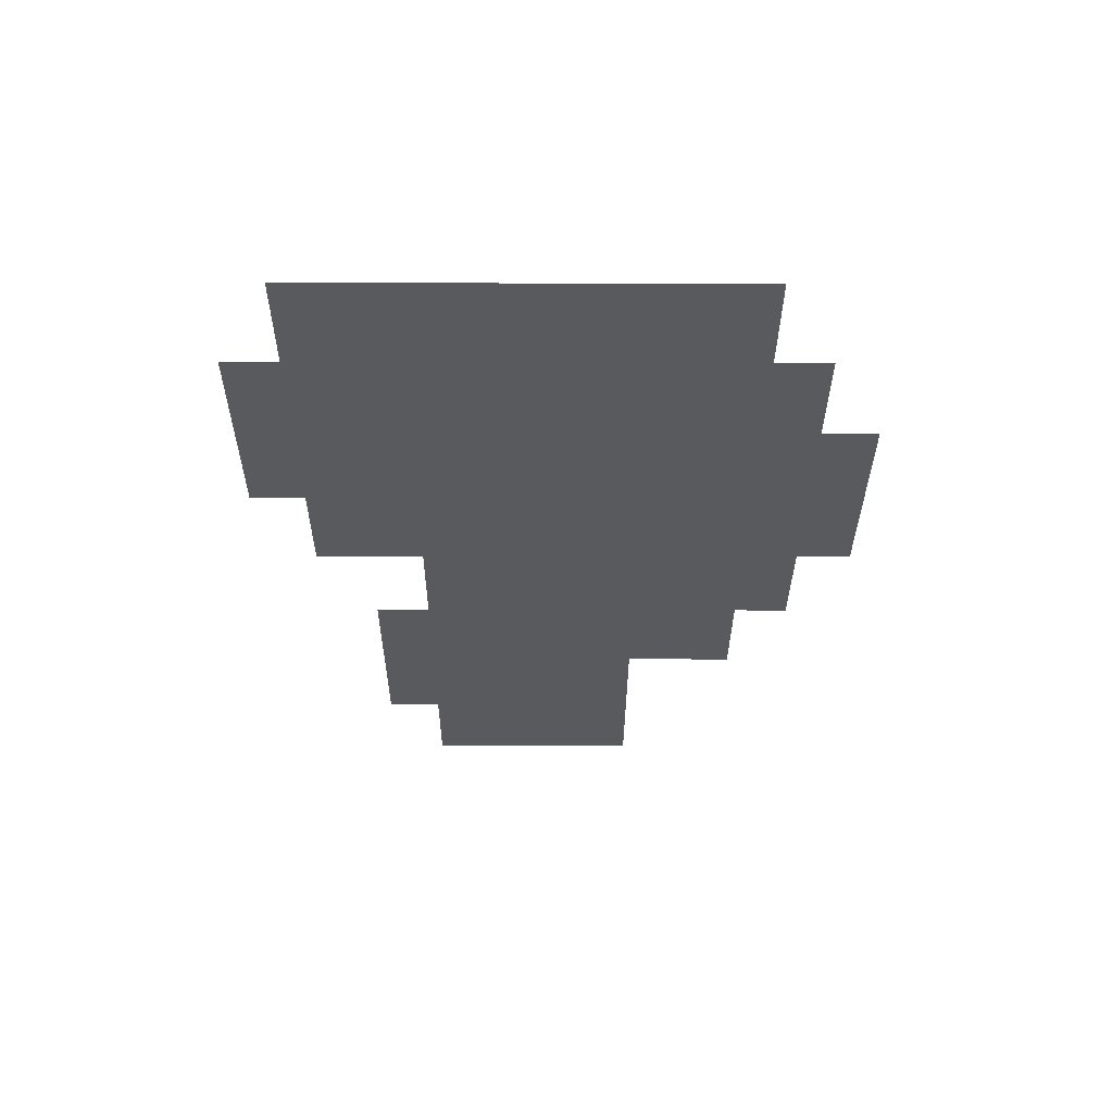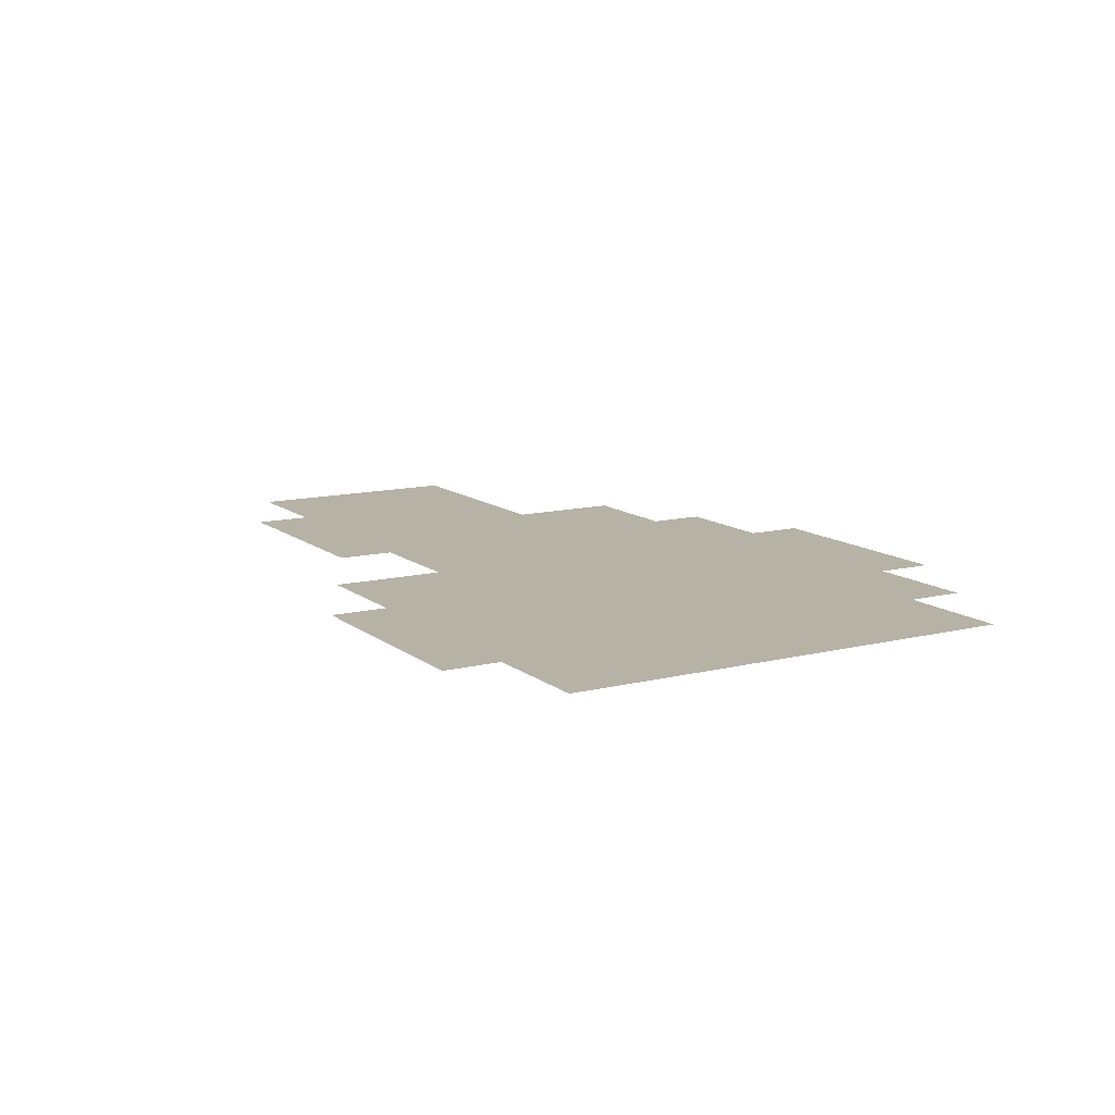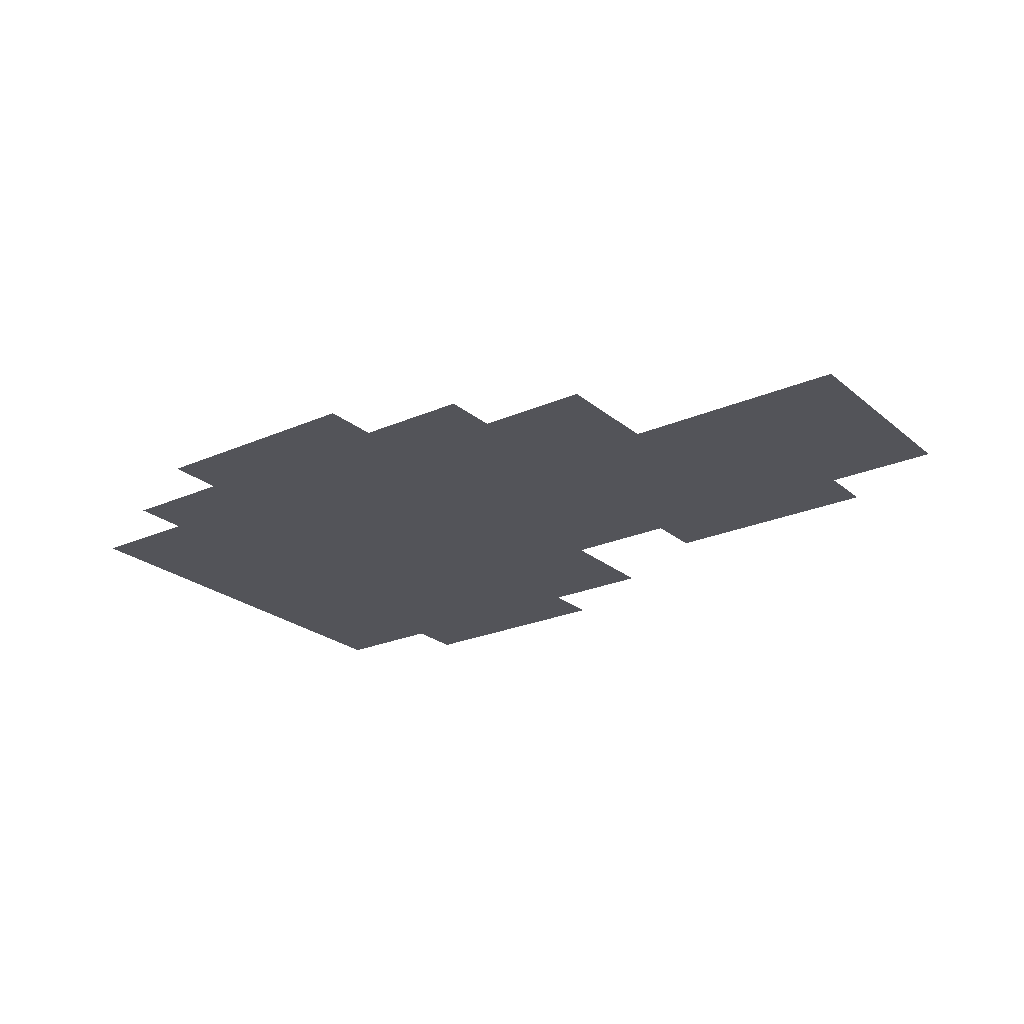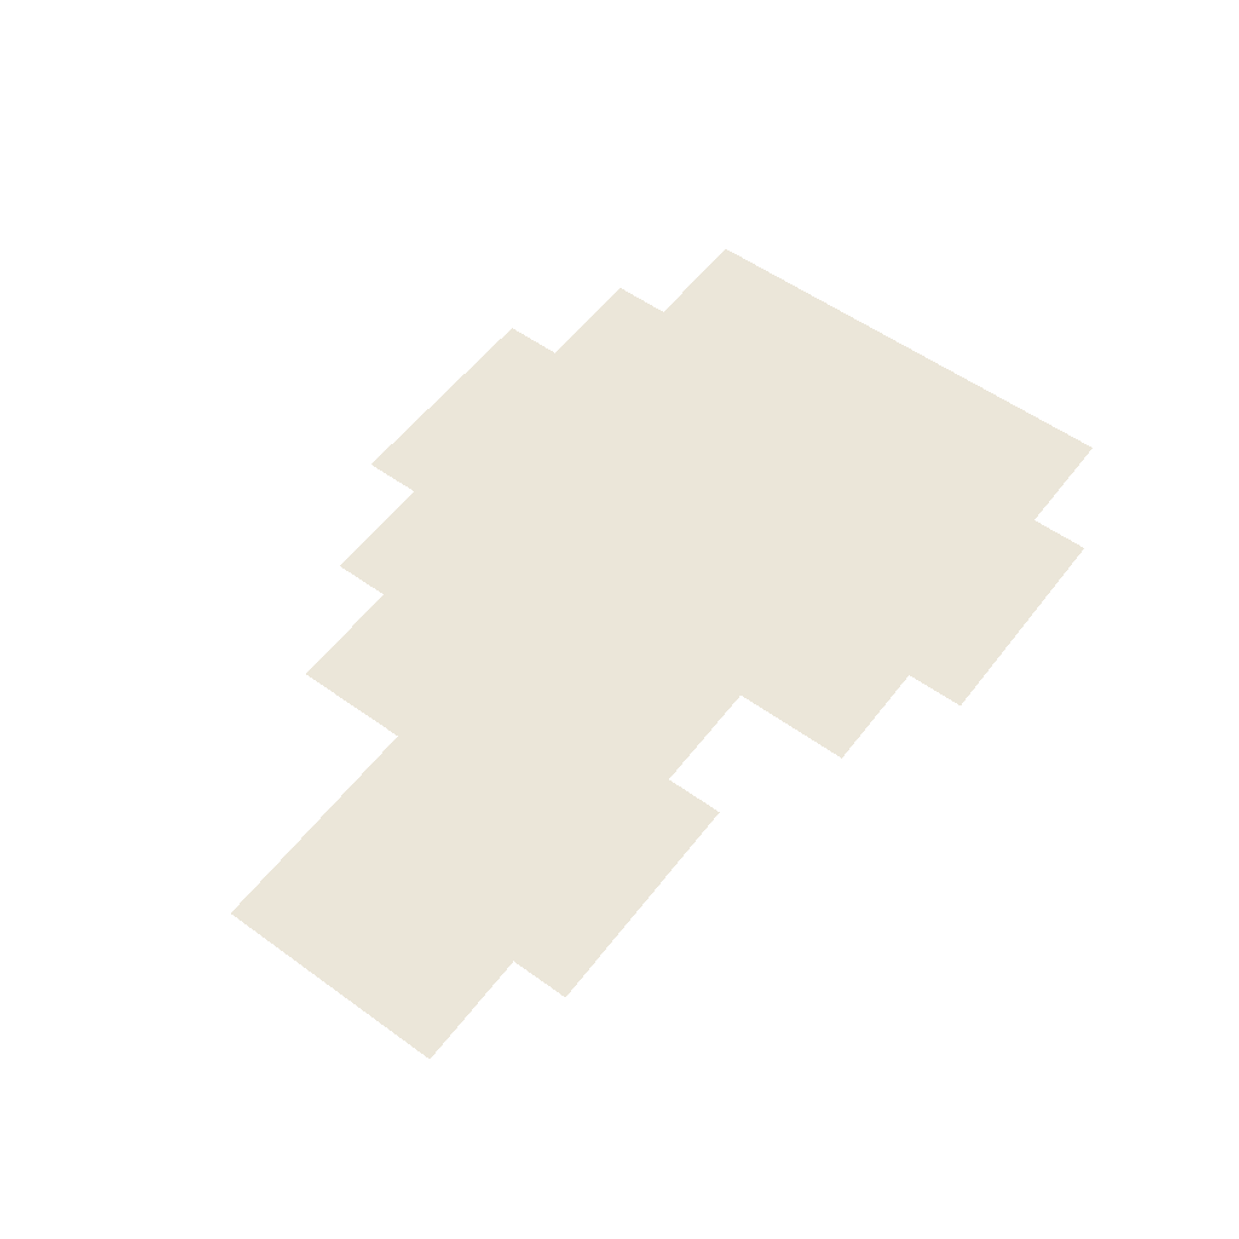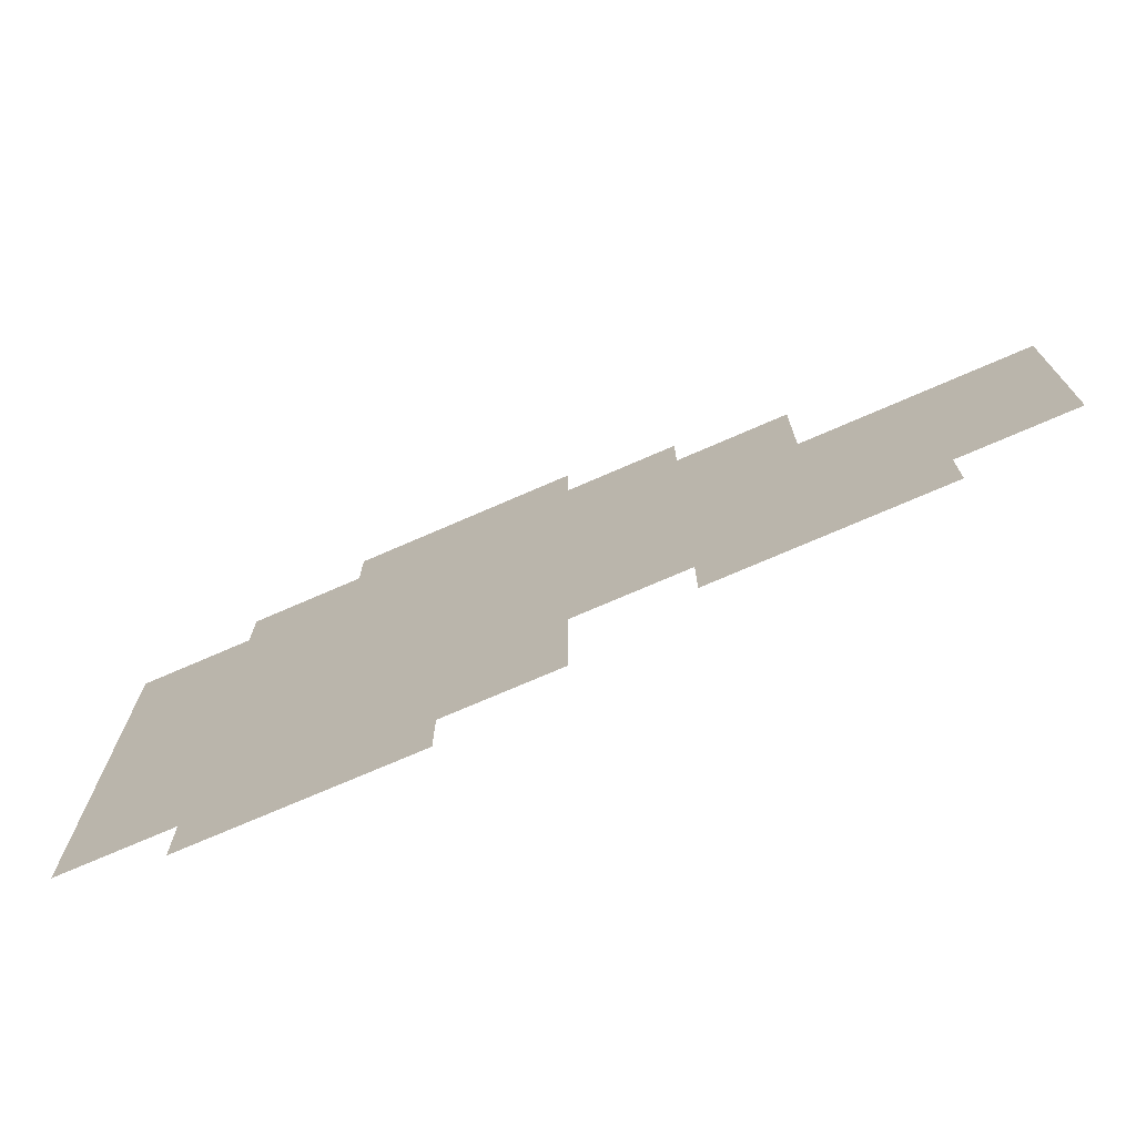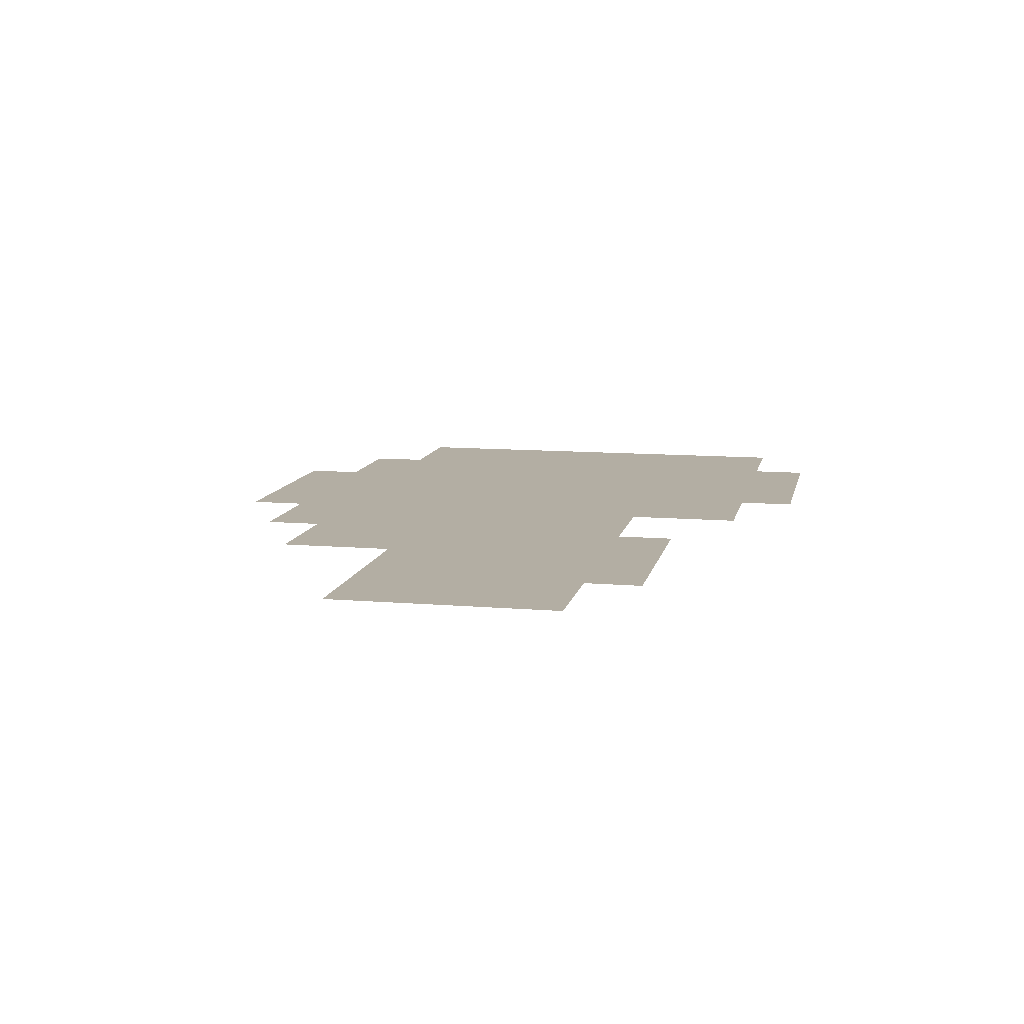
<metadata>
{"format":"obj","ext":"obj","renderer":"f3d","projection":"perspective","resolution":1024,"background":"white","views":[{"elev":-31.6,"azim":89.8,"up":"+Z"},{"elev":12.2,"azim":59.6,"up":"+Z"},{"elev":-23.9,"azim":-143.7,"up":"+Z"},{"elev":55.9,"azim":-53.0,"up":"+Z"},{"elev":-72.6,"azim":-156.4,"up":"+Y"},{"elev":10.9,"azim":-78.2,"up":"+Z"}]}
</metadata>
<code>
v -160 -112 0
v -224 -112 0
v -224 -48 0
v -160 -48 0
v -128 -128 0
v -192 -128 0
v -192 -64 0
v -128 -64 0
v -192 -128 0
v -256 -128 0
v -256 -64 0
v -192 -64 0
v -96 -144 0
v -160 -144 0
v -160 -80 0
v -96 -80 0
v -160 -144 0
v -224 -144 0
v -224 -80 0
v -160 -80 0
v -224 -144 0
v -288 -144 0
v -288 -80 0
v -224 -80 0
v -128 -160 0
v -192 -160 0
v -192 -96 0
v -128 -96 0
v -192 -160 0
v -256 -160 0
v -256 -96 0
v -192 -96 0
v -160 -176 0
v -224 -176 0
v -224 -112 0
v -160 -112 0
v -224 -176 0
v -288 -176 0
v -288 -112 0
v -224 -112 0
v -288 -176 0
v -352 -176 0
v -352 -112 0
v -288 -112 0
v -128 -192 0
v -192 -192 0
v -192 -128 0
v -128 -128 0
v -256 -192 0
v -320 -192 0
v -320 -128 0
v -256 -128 0
v -96 -208 0
v -160 -208 0
v -160 -144 0
v -96 -144 0
v -160 -208 0
v -224 -208 0
v -224 -144 0
v -160 -144 0
v -128 -224 0
v -192 -224 0
v -192 -160 0
v -128 -160 0
g isometric_mesh_0004
f 1 2 3 4
f 5 6 7 8
f 9 10 11 12
f 13 14 15 16
f 17 18 19 20
f 21 22 23 24
f 25 26 27 28
f 29 30 31 32
f 33 34 35 36
f 37 38 39 40
f 41 42 43 44
f 45 46 47 48
f 49 50 51 52
f 53 54 55 56
f 57 58 59 60
f 61 62 63 64

</code>
